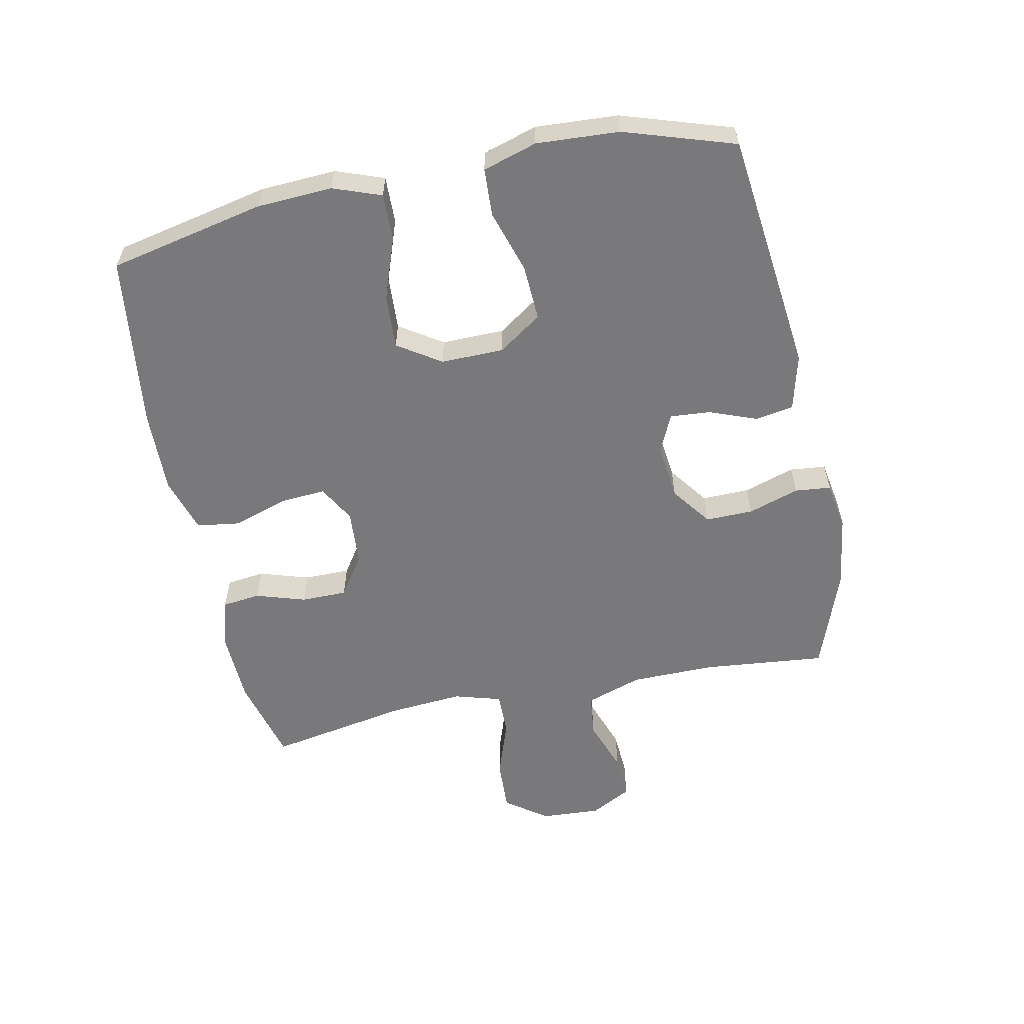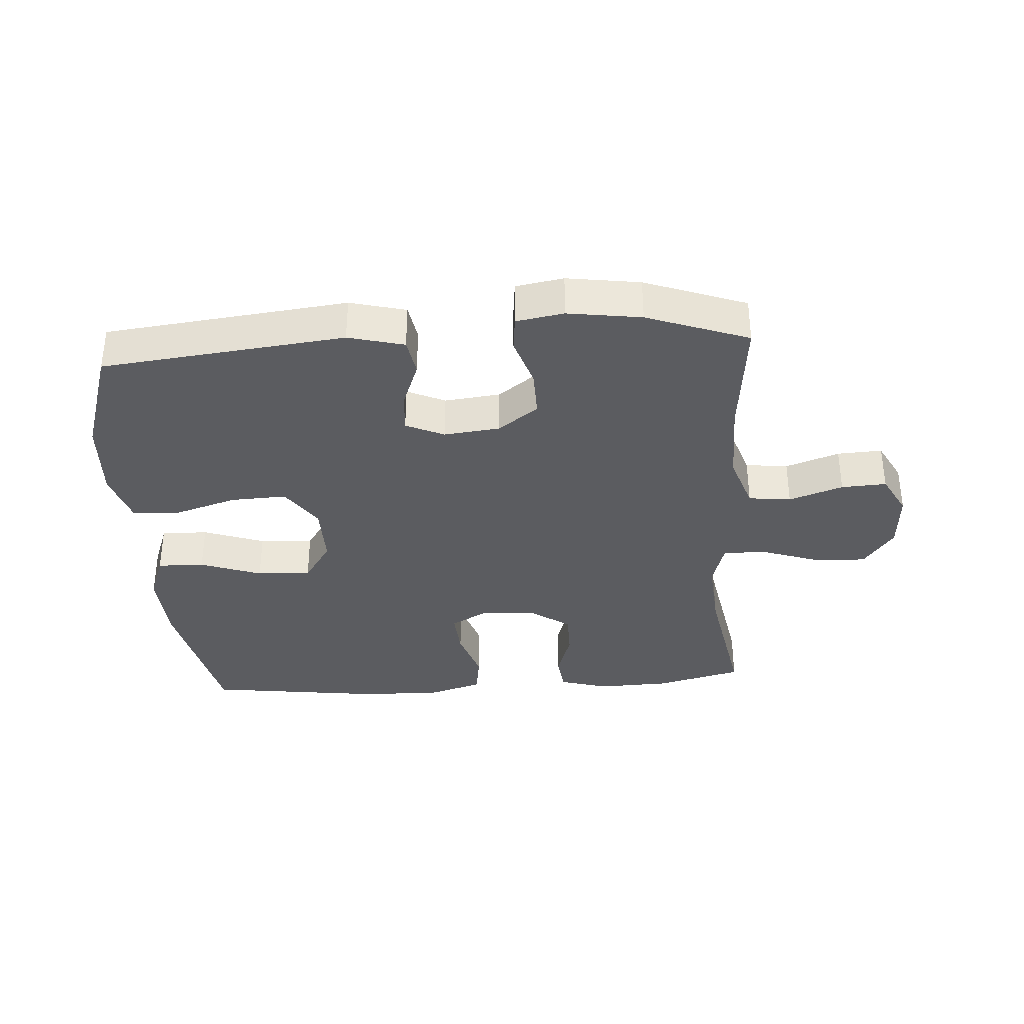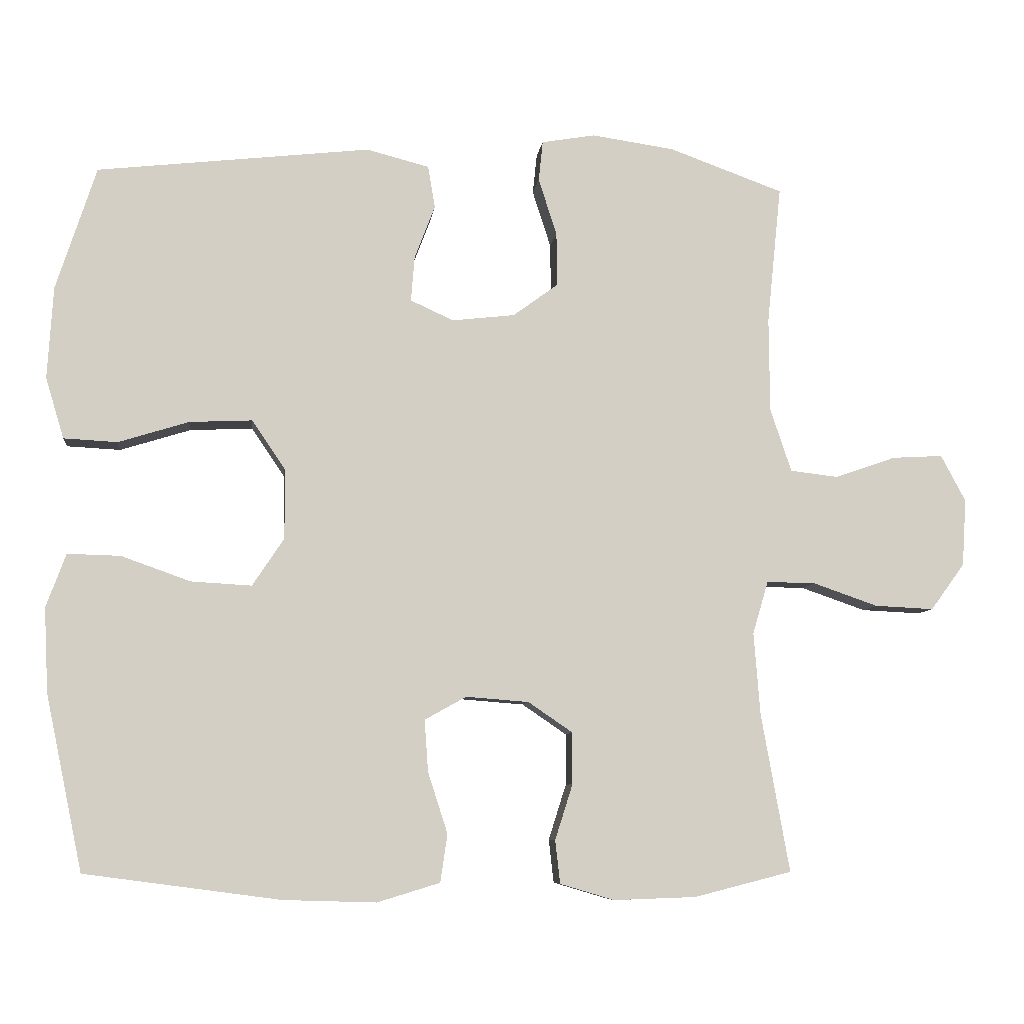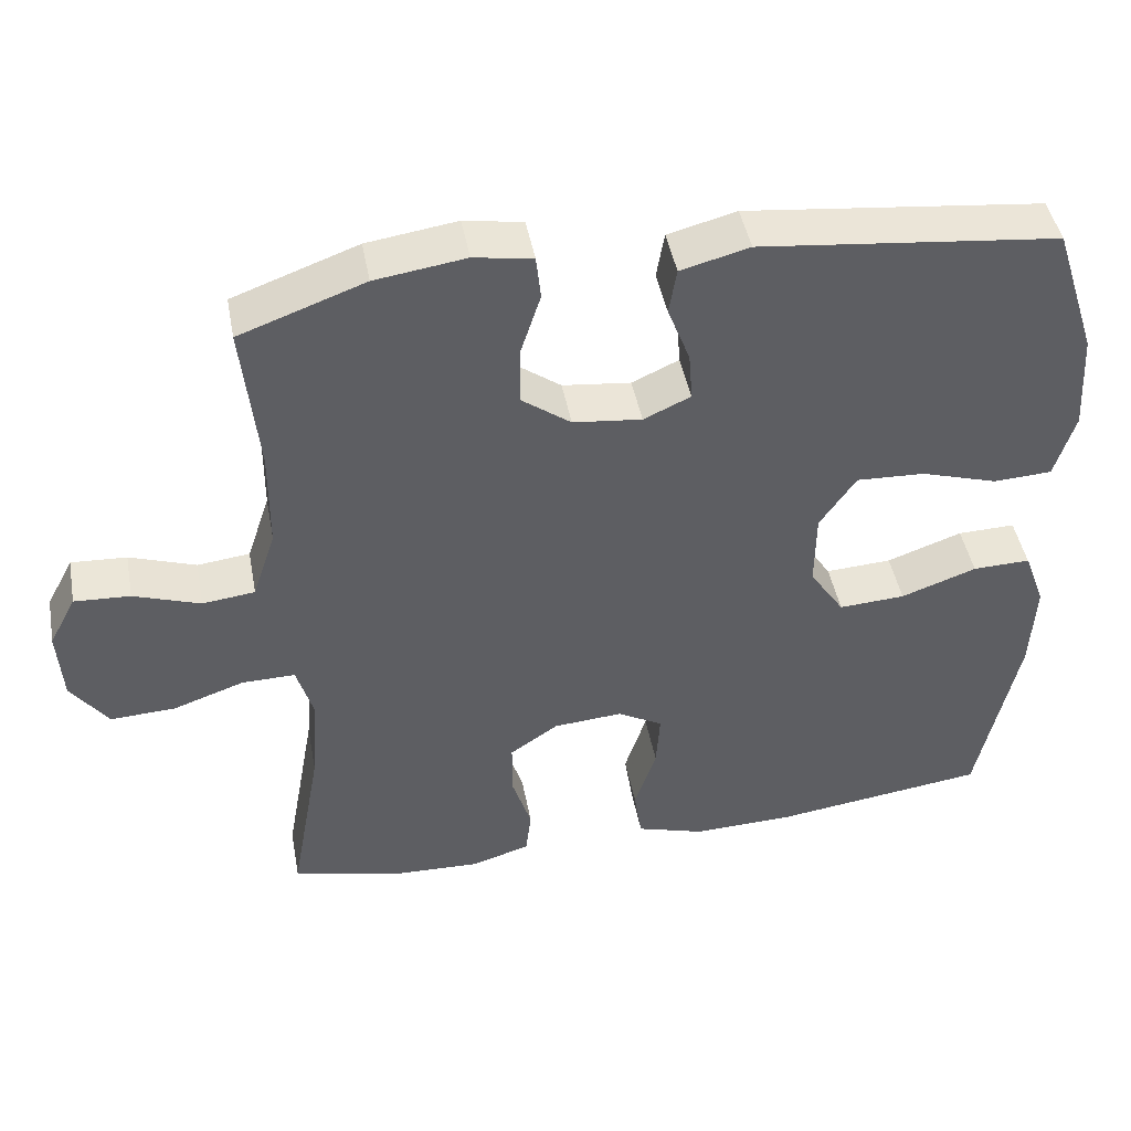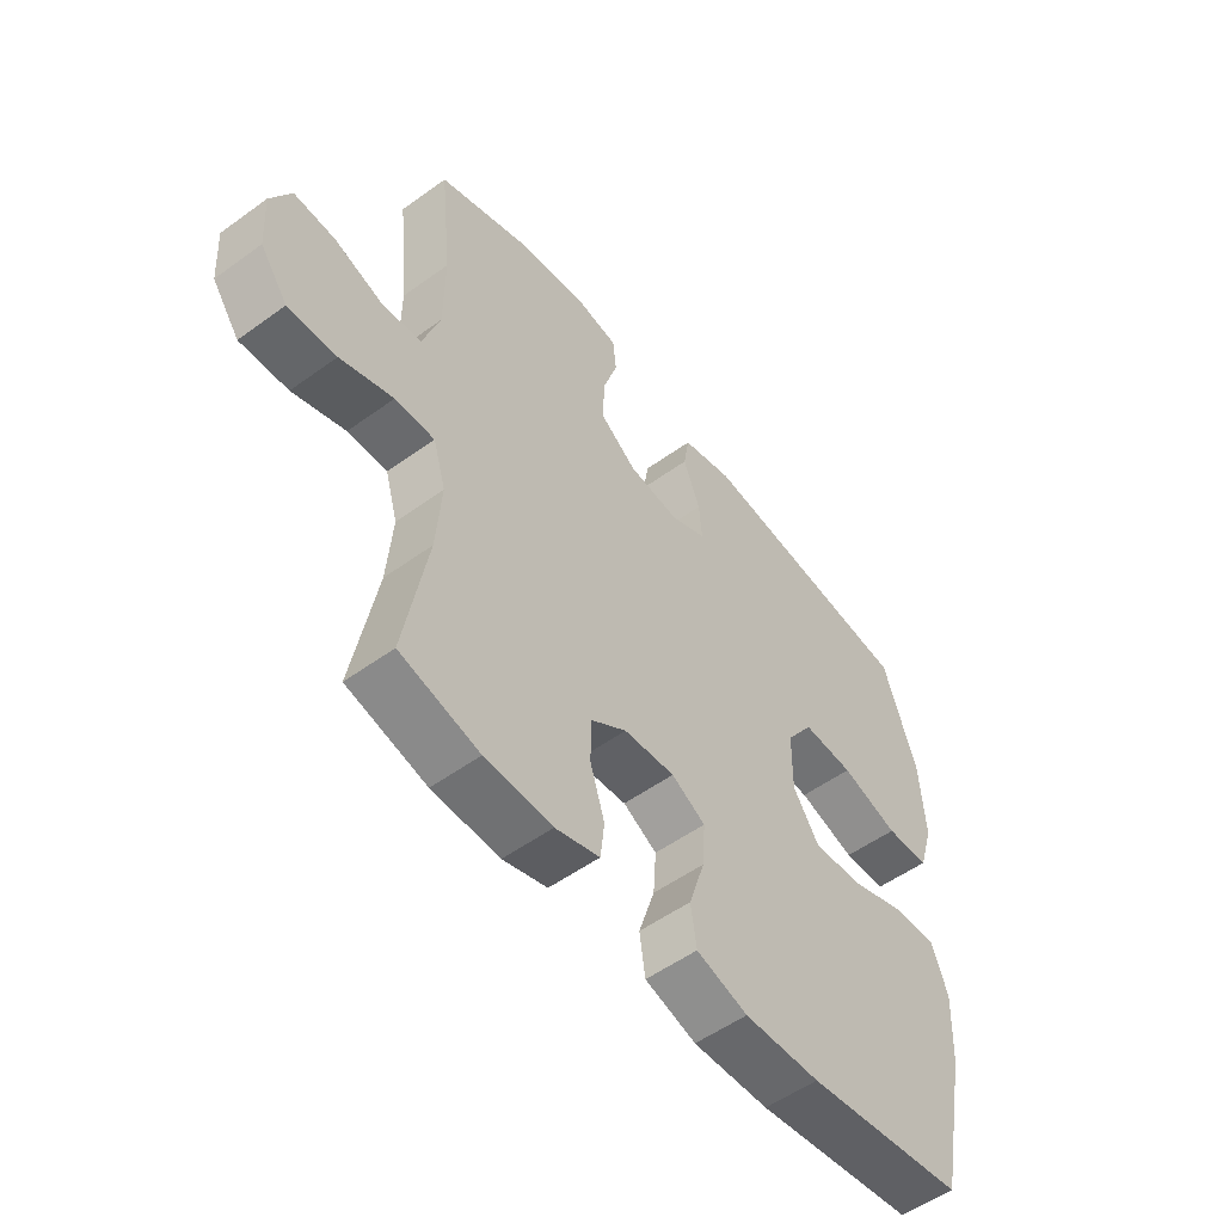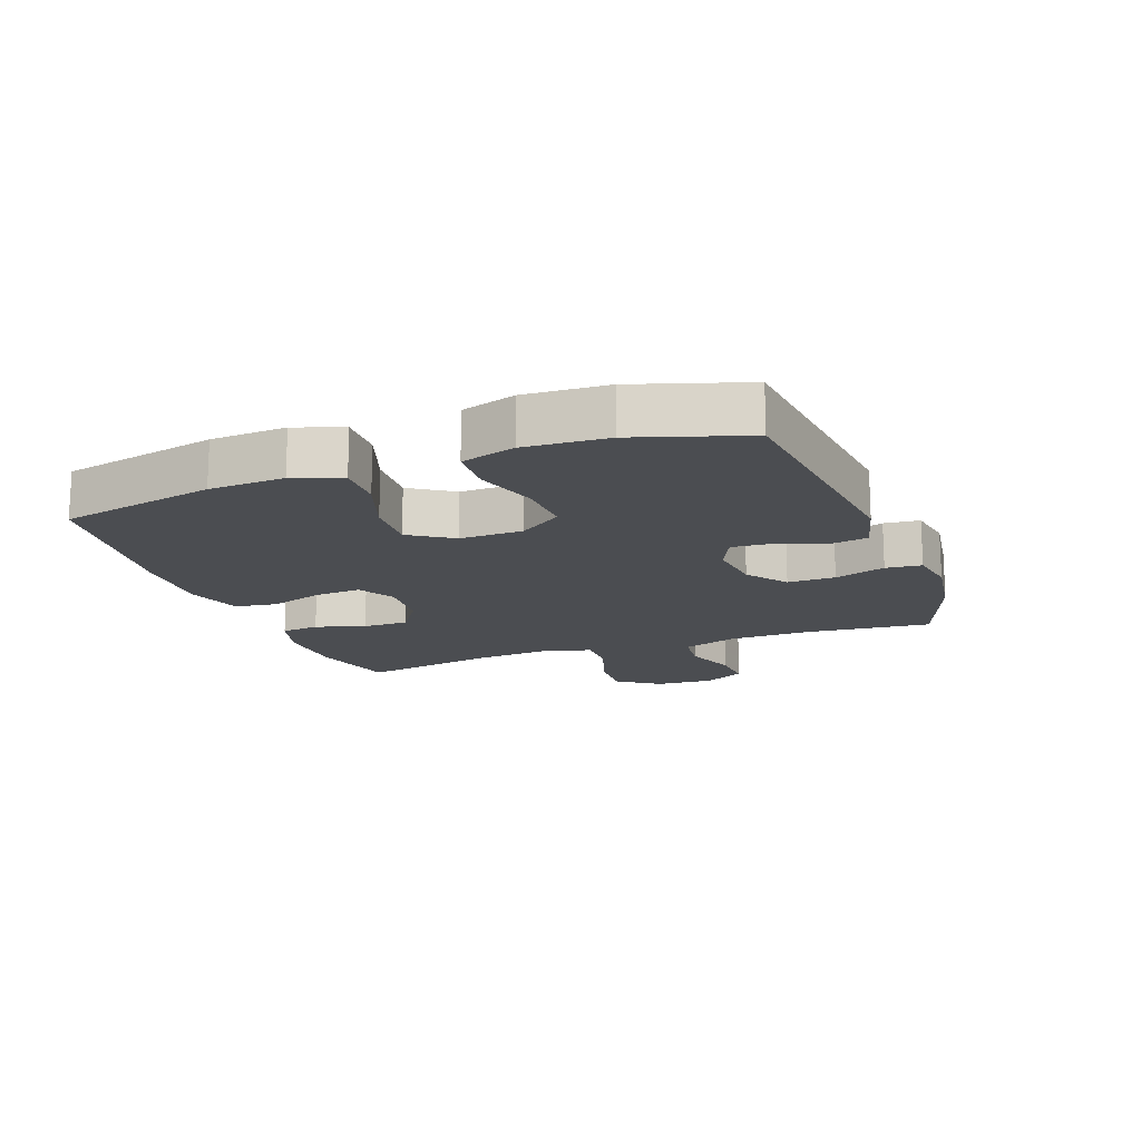
<metadata>
{"format":"obj","ext":"obj","renderer":"f3d","projection":"perspective","resolution":1024,"background":"white","views":[{"elev":-57.9,"azim":-78.2,"up":"+Y"},{"elev":-35.1,"azim":3.9,"up":"+Y"},{"elev":-7.6,"azim":-6.6,"up":"+Z"},{"elev":45.3,"azim":169.4,"up":"+Z"},{"elev":-53.7,"azim":127.7,"up":"+Z"},{"elev":-15.8,"azim":-69.5,"up":"+Y"}]}
</metadata>
<code>
v 0.5 0.07 -0.5
v 0.362 0.07 -0.535
v 0.245 0.07 -0.539
v 0.168 0.07 -0.516
v 0.161 0.07 -0.455
v 0.186 0.07 -0.376
v 0.186 0.07 -0.303
v 0.123 0.07 -0.26
v 0.034 0.07 -0.253
v -0.025 0.07 -0.286
v -0.02 0.07 -0.359
v 0.008 0.07 -0.446
v -0.002 0.07 -0.514
v -0.091 0.07 -0.541
v -0.223 0.07 -0.537
v -0.5 0.07 -0.5
v -0.552 0.07 -0.252
v -0.558 0.07 -0.132
v -0.53 0.07 -0.056
v -0.455 0.07 -0.058
v -0.357 0.07 -0.093
v -0.271 0.07 -0.098
v -0.226 0.07 -0.03
v -0.227 0.07 0.07
v -0.274 0.07 0.139
v -0.363 0.07 0.135
v -0.463 0.07 0.104
v -0.539 0.07 0.108
v -0.565 0.07 0.194
v -0.557 0.07 0.325
v -0.5 0.07 0.5
v -0.113 0.07 0.543
v -0.024 0.07 0.52
v -0.014 0.07 0.46
v -0.043 0.07 0.384
v -0.048 0.07 0.32
v 0.013 0.07 0.292
v 0.102 0.07 0.302
v 0.166 0.07 0.349
v 0.165 0.07 0.425
v 0.139 0.07 0.506
v 0.145 0.07 0.563
v 0.221 0.07 0.576
v 0.338 0.07 0.559
v 0.5 0.07 0.5
v 0.48 0.07 0.304
v 0.481 0.07 0.17
v 0.511 0.07 0.08
v 0.579 0.07 0.072
v 0.665 0.07 0.102
v 0.737 0.07 0.106
v 0.772 0.07 0.04
v 0.766 0.07 -0.055
v 0.718 0.07 -0.121
v 0.634 0.07 -0.117
v 0.542 0.07 -0.085
v 0.473 0.07 -0.084
v 0.451 0.07 -0.159
v 0.46 0.07 -0.276
v 0.5 0 -0.5
v 0.362 0 -0.535
v 0.245 0 -0.539
v 0.168 0 -0.516
v 0.161 0 -0.455
v 0.186 0 -0.376
v 0.186 0 -0.303
v 0.123 0 -0.26
v 0.034 0 -0.253
v -0.025 0 -0.286
v -0.02 0 -0.359
v 0.008 0 -0.446
v -0.002 0 -0.514
v -0.091 0 -0.541
v -0.223 0 -0.537
v -0.5 0 -0.5
v -0.552 0 -0.252
v -0.558 0 -0.132
v -0.53 0 -0.056
v -0.455 0 -0.058
v -0.357 0 -0.093
v -0.271 0 -0.098
v -0.226 0 -0.03
v -0.227 0 0.07
v -0.274 0 0.139
v -0.363 0 0.135
v -0.463 0 0.104
v -0.539 0 0.108
v -0.565 0 0.194
v -0.557 0 0.325
v -0.5 0 0.5
v -0.113 0 0.543
v -0.024 0 0.52
v -0.014 0 0.46
v -0.043 0 0.384
v -0.048 0 0.32
v 0.013 0 0.292
v 0.102 0 0.302
v 0.166 0 0.349
v 0.165 0 0.425
v 0.139 0 0.506
v 0.145 0 0.563
v 0.221 0 0.576
v 0.338 0 0.559
v 0.5 0 0.5
v 0.48 0 0.304
v 0.481 0 0.17
v 0.511 0 0.08
v 0.579 0 0.072
v 0.665 0 0.102
v 0.737 0 0.106
v 0.772 0 0.04
v 0.766 0 -0.055
v 0.718 0 -0.121
v 0.634 0 -0.117
v 0.542 0 -0.085
v 0.473 0 -0.084
v 0.451 0 -0.159
v 0.46 0 -0.276
f 53 54 55 56
f 53 56 57
f 52 53 57
f 49 50 51 52
f 48 49 52 57
f 47 48 57 58
f 43 44 45 46
f 43 46 47 58
f 40 41 42 43
f 39 40 43 58
f 32 33 34 35
f 32 35 36
f 31 32 36
f 30 31 36 37
f 26 27 28 29
f 25 26 29 30
f 18 19 20 21
f 18 21 22
f 17 18 22
f 16 17 22
f 15 16 22 23
f 11 12 13 14
f 10 11 14 15
f 3 4 5 6
f 3 6 7
f 59 1 2 3
f 59 3 7
f 38 39 58 59
f 37 38 59 7
f 25 30 37
f 24 25 37 7
f 10 15 23
f 9 10 23 24
f 8 9 24
f 7 8 24
f 115 114 113 112
f 116 115 112
f 116 112 111
f 111 110 109 108
f 116 111 108 107
f 117 116 107 106
f 105 104 103 102
f 117 106 105 102
f 102 101 100 99
f 117 102 99 98
f 94 93 92 91
f 95 94 91
f 95 91 90
f 96 95 90 89
f 88 87 86 85
f 89 88 85 84
f 80 79 78 77
f 81 80 77
f 81 77 76
f 81 76 75
f 82 81 75 74
f 73 72 71 70
f 74 73 70 69
f 65 64 63 62
f 66 65 62
f 62 61 60 118
f 66 62 118
f 118 117 98 97
f 66 118 97 96
f 96 89 84
f 66 96 84 83
f 82 74 69
f 83 82 69 68
f 83 68 67
f 83 67 66
f 1 60 61 2
f 2 61 62 3
f 3 62 63 4
f 4 63 64 5
f 5 64 65 6
f 6 65 66 7
f 7 66 67 8
f 8 67 68 9
f 9 68 69 10
f 10 69 70 11
f 11 70 71 12
f 12 71 72 13
f 13 72 73 14
f 14 73 74 15
f 15 74 75 16
f 16 75 76 17
f 17 76 77 18
f 18 77 78 19
f 19 78 79 20
f 20 79 80 21
f 21 80 81 22
f 22 81 82 23
f 23 82 83 24
f 24 83 84 25
f 25 84 85 26
f 26 85 86 27
f 27 86 87 28
f 28 87 88 29
f 29 88 89 30
f 30 89 90 31
f 31 90 91 32
f 32 91 92 33
f 33 92 93 34
f 34 93 94 35
f 35 94 95 36
f 36 95 96 37
f 37 96 97 38
f 38 97 98 39
f 39 98 99 40
f 40 99 100 41
f 41 100 101 42
f 42 101 102 43
f 43 102 103 44
f 44 103 104 45
f 45 104 105 46
f 46 105 106 47
f 47 106 107 48
f 48 107 108 49
f 49 108 109 50
f 50 109 110 51
f 51 110 111 52
f 52 111 112 53
f 53 112 113 54
f 54 113 114 55
f 55 114 115 56
f 56 115 116 57
f 57 116 117 58
f 58 117 118 59
f 59 118 60 1

</code>
